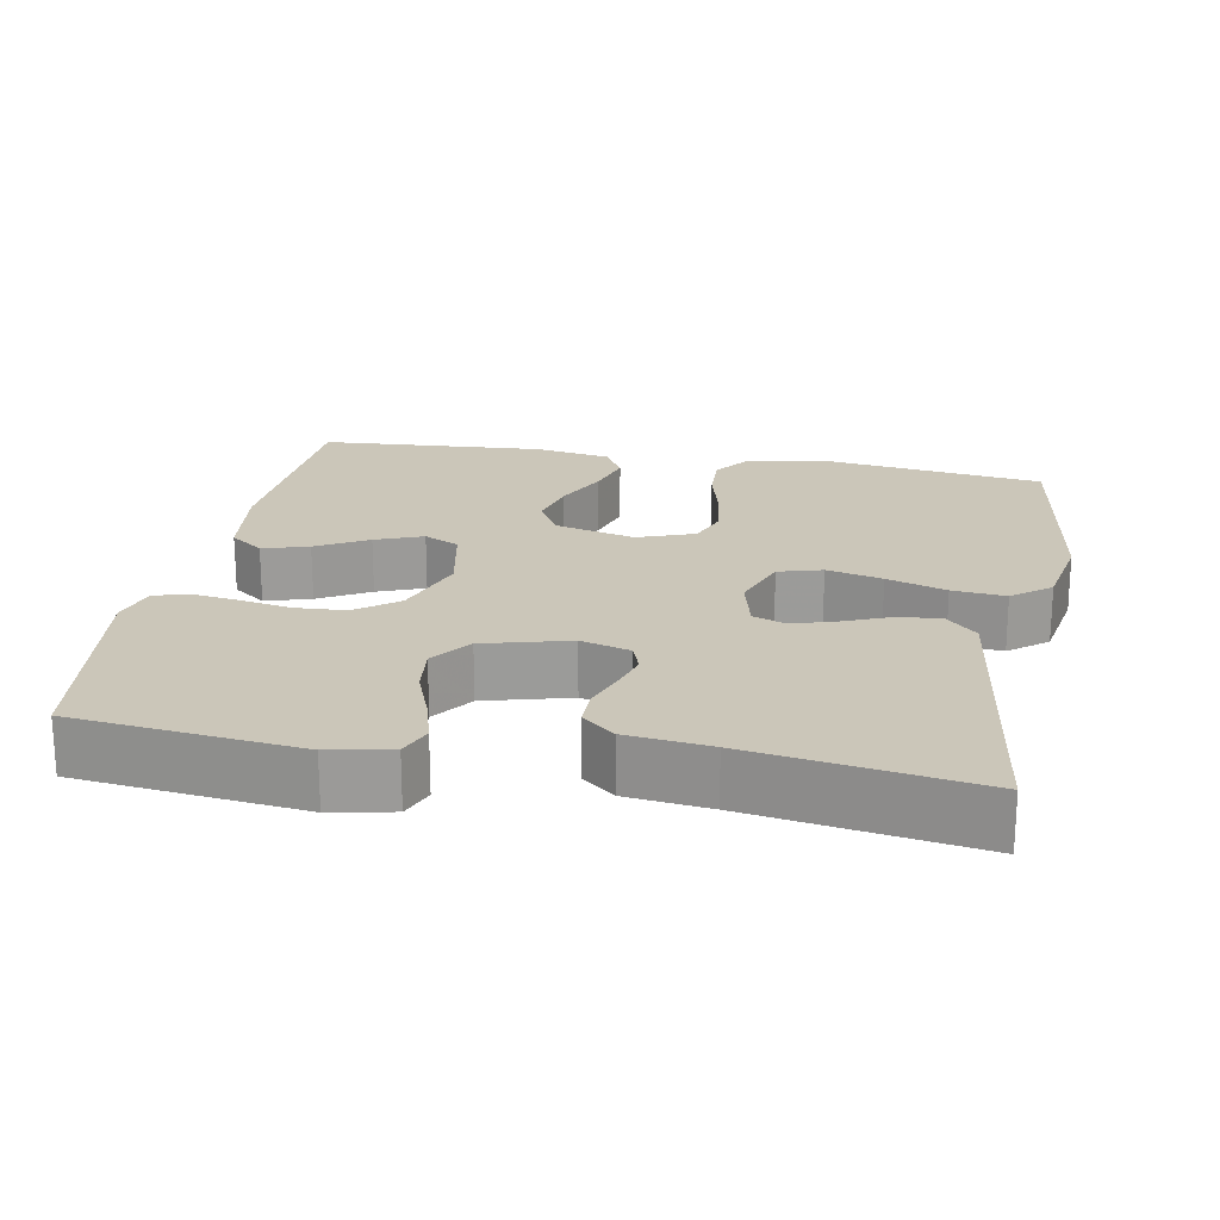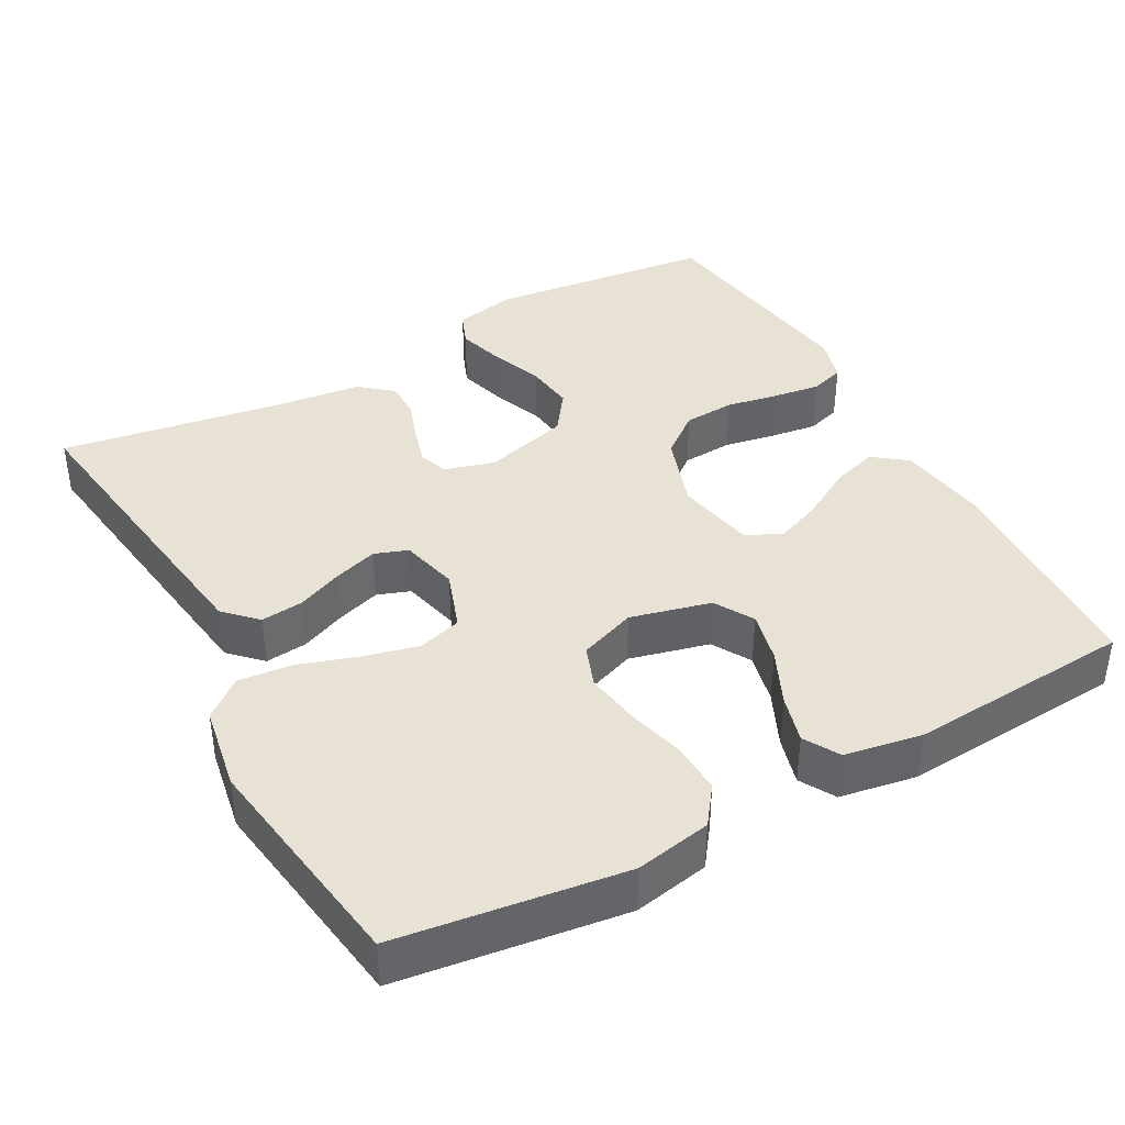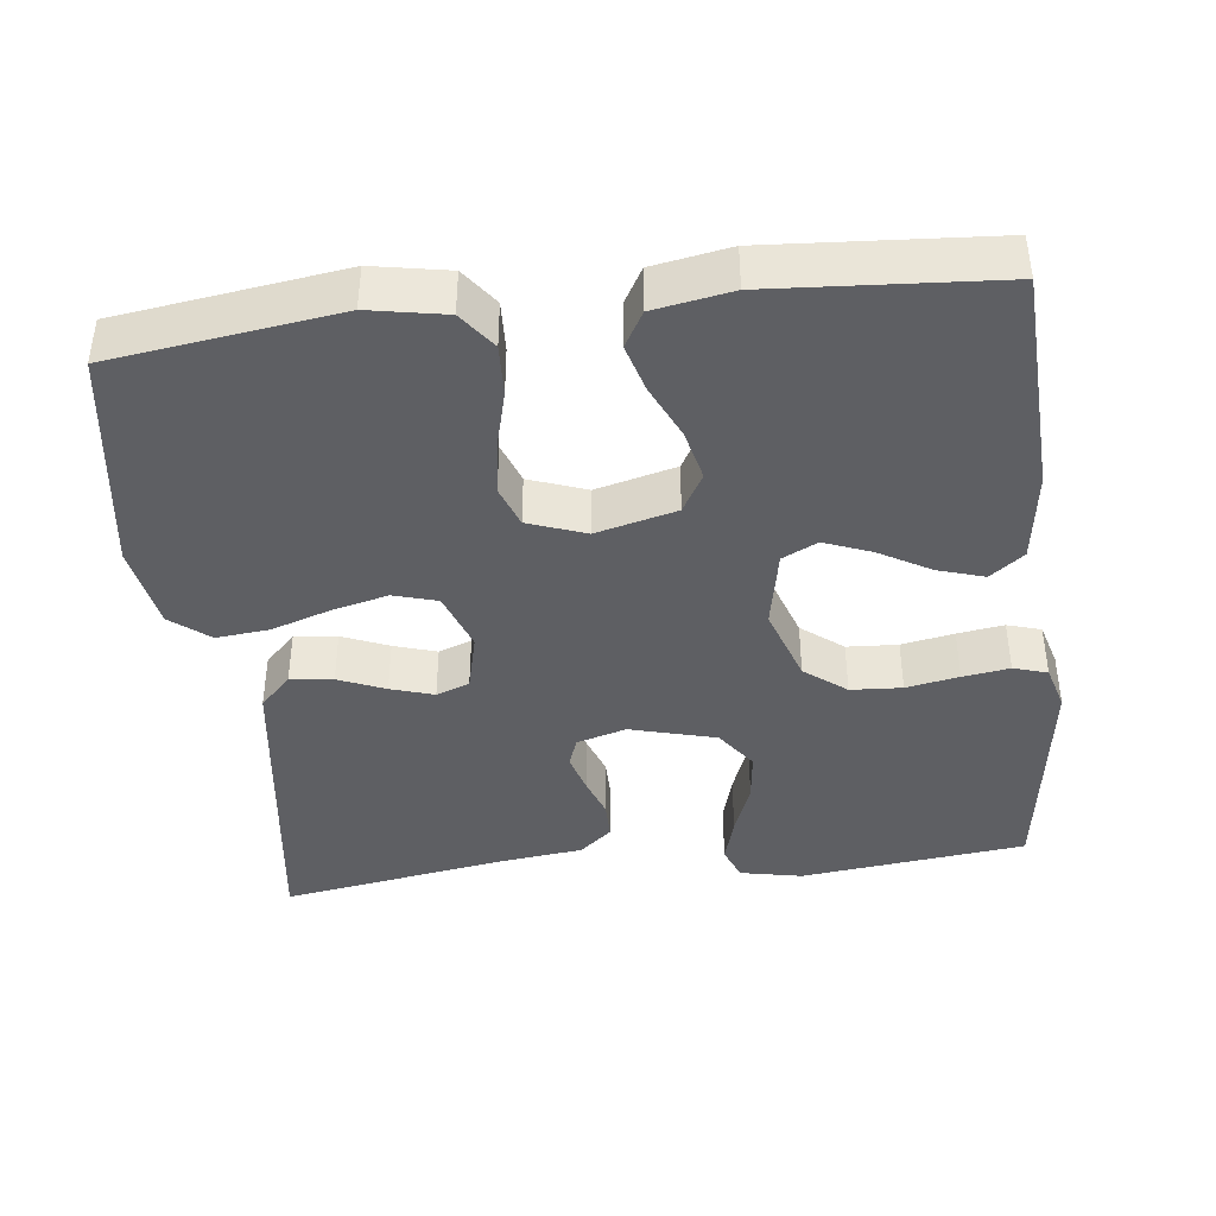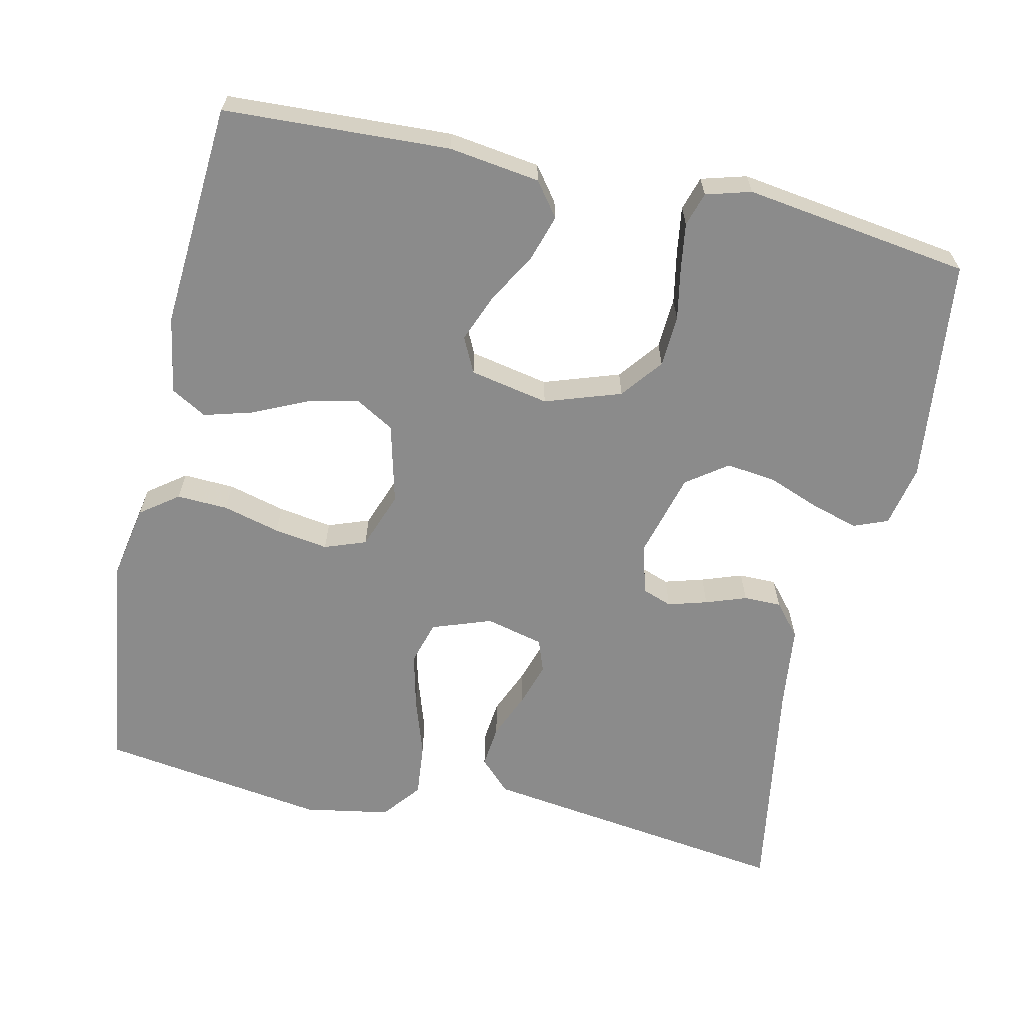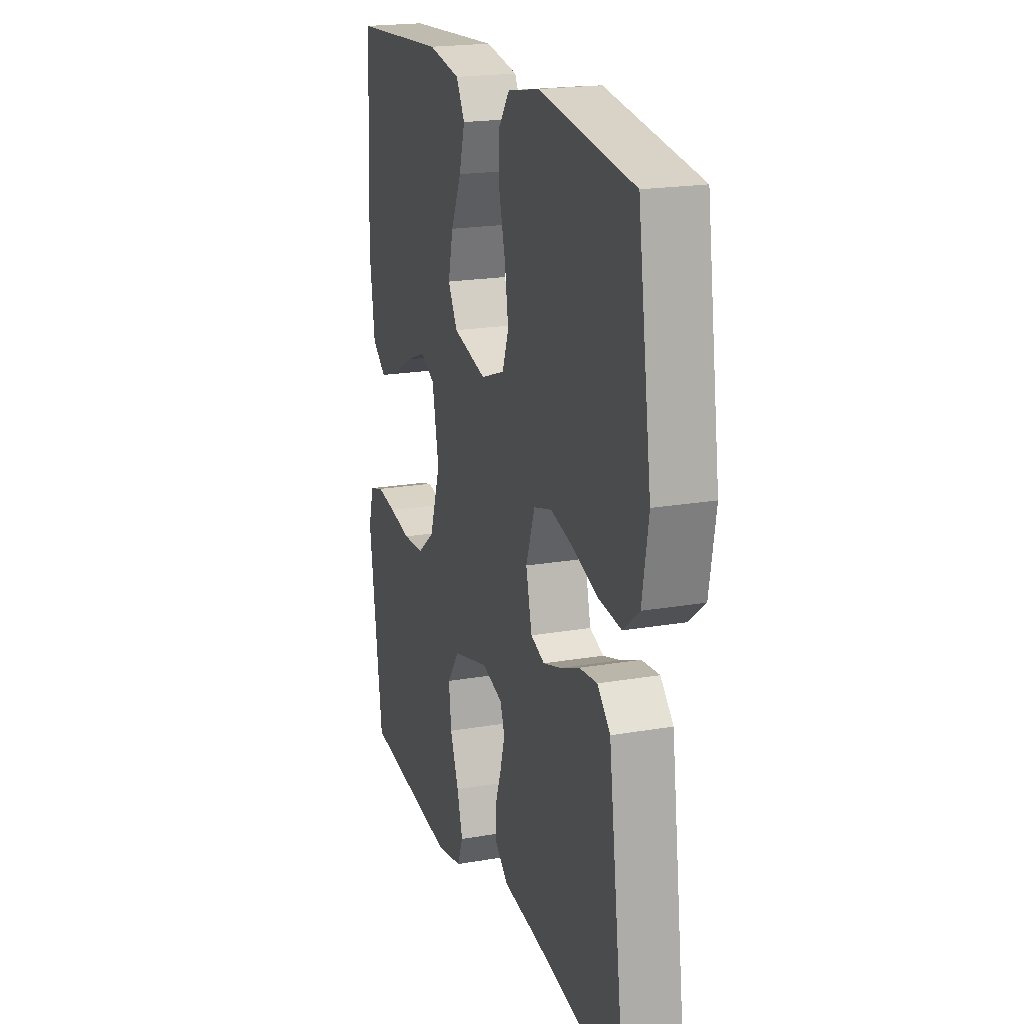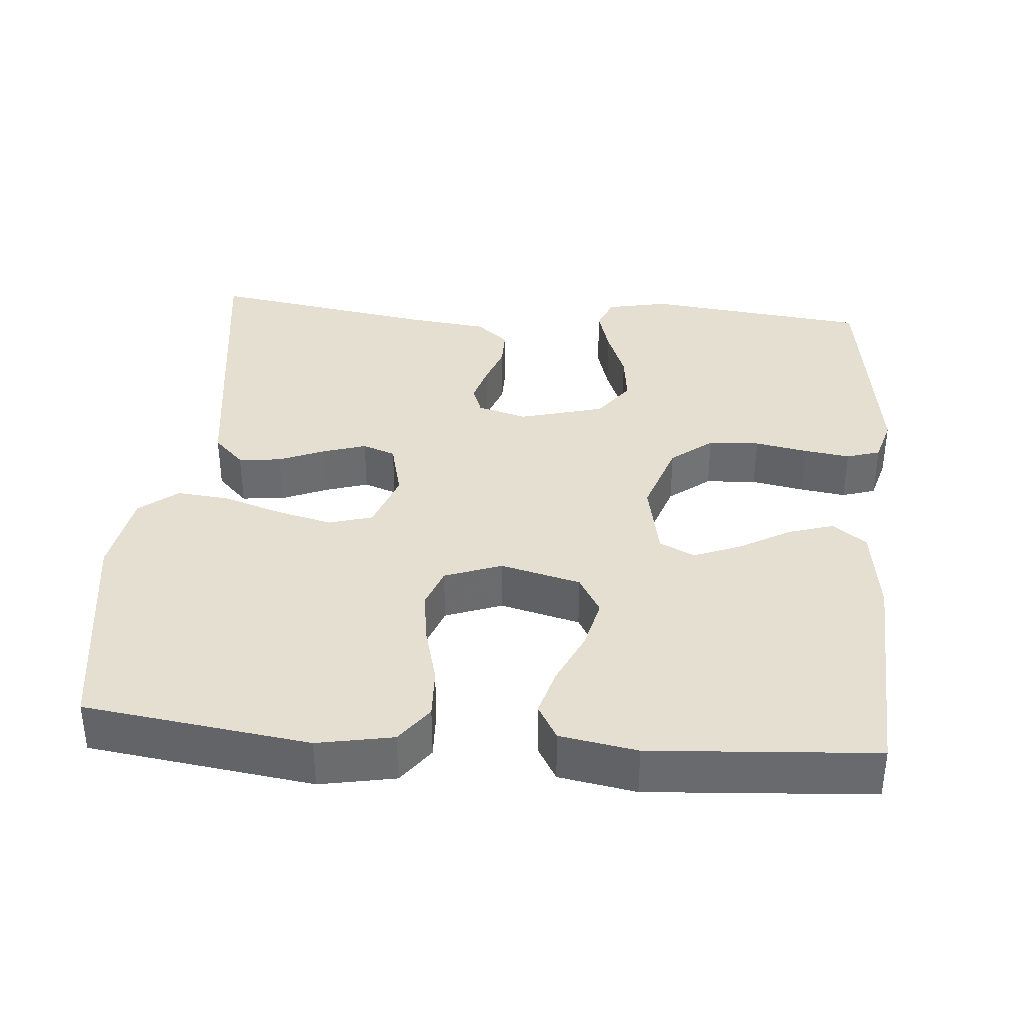
<metadata>
{"format":"obj","ext":"obj","renderer":"f3d","projection":"perspective","resolution":1024,"background":"white","views":[{"elev":20.8,"azim":-169.4,"up":"+Y"},{"elev":40.0,"azim":-28.8,"up":"+Y"},{"elev":-41.4,"azim":6.8,"up":"+Y"},{"elev":-63.9,"azim":77.5,"up":"+Y"},{"elev":20.0,"azim":-107.7,"up":"+Z"},{"elev":36.8,"azim":4.8,"up":"+Y"}]}
</metadata>
<code>
v 0.5 0.07 0.5
v 0.514 0.07 0.2
v 0.497 0.07 0.079
v 0.452 0.07 0.045
v 0.391 0.07 0.064
v 0.323 0.07 0.103
v 0.26 0.07 0.128
v 0.213 0.07 0.105
v 0.192 0.07 0
v 0.226 0.07 -0.101
v 0.281 0.07 -0.144
v 0.349 0.07 -0.148
v 0.419 0.07 -0.135
v 0.481 0.07 -0.126
v 0.526 0.07 -0.14
v 0.543 0.07 -0.2
v 0.5 0.07 -0.5
v 0.2 0.07 -0.534
v 0.118 0.07 -0.517
v 0.1 0.07 -0.472
v 0.118 0.07 -0.41
v 0.145 0.07 -0.34
v 0.153 0.07 -0.274
v 0.114 0.07 -0.22
v 0 0.07 -0.189
v -0.066 0.07 -0.208
v -0.08 0.07 -0.247
v -0.065 0.07 -0.299
v -0.046 0.07 -0.353
v -0.046 0.07 -0.403
v -0.089 0.07 -0.439
v -0.2 0.07 -0.452
v -0.5 0.07 -0.5
v -0.459 0.07 -0.2
v -0.443 0.07 -0.084
v -0.402 0.07 -0.043
v -0.345 0.07 -0.049
v -0.283 0.07 -0.075
v -0.226 0.07 -0.093
v -0.182 0.07 -0.077
v -0.163 0.07 0
v -0.191 0.07 0.079
v -0.249 0.07 0.096
v -0.323 0.07 0.078
v -0.402 0.07 0.052
v -0.473 0.07 0.045
v -0.524 0.07 0.086
v -0.544 0.07 0.2
v -0.5 0.07 0.5
v -0.2 0.07 0.541
v -0.099 0.07 0.522
v -0.062 0.07 0.472
v -0.065 0.07 0.404
v -0.085 0.07 0.328
v -0.096 0.07 0.256
v -0.076 0.07 0.201
v 0 0.07 0.173
v 0.107 0.07 0.2
v 0.137 0.07 0.252
v 0.121 0.07 0.32
v 0.088 0.07 0.392
v 0.07 0.07 0.456
v 0.097 0.07 0.503
v 0.2 0.07 0.521
v 0.5 0 0.5
v 0.514 0 0.2
v 0.497 0 0.079
v 0.452 0 0.045
v 0.391 0 0.064
v 0.323 0 0.103
v 0.26 0 0.128
v 0.213 0 0.105
v 0.192 0 0
v 0.226 0 -0.101
v 0.281 0 -0.144
v 0.349 0 -0.148
v 0.419 0 -0.135
v 0.481 0 -0.126
v 0.526 0 -0.14
v 0.543 0 -0.2
v 0.5 0 -0.5
v 0.2 0 -0.534
v 0.118 0 -0.517
v 0.1 0 -0.472
v 0.118 0 -0.41
v 0.145 0 -0.34
v 0.153 0 -0.274
v 0.114 0 -0.22
v 0 0 -0.189
v -0.066 0 -0.208
v -0.08 0 -0.247
v -0.065 0 -0.299
v -0.046 0 -0.353
v -0.046 0 -0.403
v -0.089 0 -0.439
v -0.2 0 -0.452
v -0.5 0 -0.5
v -0.459 0 -0.2
v -0.443 0 -0.084
v -0.402 0 -0.043
v -0.345 0 -0.049
v -0.283 0 -0.075
v -0.226 0 -0.093
v -0.182 0 -0.077
v -0.163 0 0
v -0.191 0 0.079
v -0.249 0 0.096
v -0.323 0 0.078
v -0.402 0 0.052
v -0.473 0 0.045
v -0.524 0 0.086
v -0.544 0 0.2
v -0.5 0 0.5
v -0.2 0 0.541
v -0.099 0 0.522
v -0.062 0 0.472
v -0.065 0 0.404
v -0.085 0 0.328
v -0.096 0 0.256
v -0.076 0 0.201
v 0 0 0.173
v 0.107 0 0.2
v 0.137 0 0.252
v 0.121 0 0.32
v 0.088 0 0.392
v 0.07 0 0.456
v 0.097 0 0.503
v 0.2 0 0.521
f 4 5 6
f 3 4 6
f 2 3 6
f 1 2 6
f 64 1 6
f 63 64 6
f 62 63 6
f 61 62 6
f 60 61 6
f 59 60 6 7
f 58 59 7 8
f 57 58 8 9
f 56 57 9 10
f 52 53 54
f 51 52 54
f 50 51 54
f 49 50 54
f 48 49 54
f 47 48 54
f 46 47 54
f 45 46 54
f 44 45 54
f 43 44 54 55
f 42 43 55 56
f 36 37 38
f 35 36 38
f 34 35 38
f 33 34 38
f 32 33 38
f 32 38 39
f 31 32 39
f 30 31 39
f 29 30 39
f 28 29 39
f 27 28 39 40
f 20 21 22
f 19 20 22
f 18 19 22
f 17 18 22
f 16 17 22
f 15 16 22
f 14 15 22
f 13 14 22
f 12 13 22
f 11 12 22 23
f 10 11 23 24
f 10 24 25
f 56 10 25
f 42 56 25
f 41 42 25
f 26 27 40 41
f 25 26 41
f 70 69 68
f 70 68 67
f 70 67 66
f 70 66 65
f 70 65 128
f 70 128 127
f 70 127 126
f 70 126 125
f 70 125 124
f 71 70 124 123
f 72 71 123 122
f 73 72 122 121
f 74 73 121 120
f 118 117 116
f 118 116 115
f 118 115 114
f 118 114 113
f 118 113 112
f 118 112 111
f 118 111 110
f 118 110 109
f 118 109 108
f 119 118 108 107
f 120 119 107 106
f 102 101 100
f 102 100 99
f 102 99 98
f 102 98 97
f 102 97 96
f 103 102 96
f 103 96 95
f 103 95 94
f 103 94 93
f 103 93 92
f 104 103 92 91
f 86 85 84
f 86 84 83
f 86 83 82
f 86 82 81
f 86 81 80
f 86 80 79
f 86 79 78
f 86 78 77
f 86 77 76
f 87 86 76 75
f 88 87 75 74
f 89 88 74
f 89 74 120
f 89 120 106
f 89 106 105
f 105 104 91 90
f 105 90 89
f 1 65 66 2
f 2 66 67 3
f 3 67 68 4
f 4 68 69 5
f 5 69 70 6
f 6 70 71 7
f 7 71 72 8
f 8 72 73 9
f 9 73 74 10
f 10 74 75 11
f 11 75 76 12
f 12 76 77 13
f 13 77 78 14
f 14 78 79 15
f 15 79 80 16
f 16 80 81 17
f 17 81 82 18
f 18 82 83 19
f 19 83 84 20
f 20 84 85 21
f 21 85 86 22
f 22 86 87 23
f 23 87 88 24
f 24 88 89 25
f 25 89 90 26
f 26 90 91 27
f 27 91 92 28
f 28 92 93 29
f 29 93 94 30
f 30 94 95 31
f 31 95 96 32
f 32 96 97 33
f 33 97 98 34
f 34 98 99 35
f 35 99 100 36
f 36 100 101 37
f 37 101 102 38
f 38 102 103 39
f 39 103 104 40
f 40 104 105 41
f 41 105 106 42
f 42 106 107 43
f 43 107 108 44
f 44 108 109 45
f 45 109 110 46
f 46 110 111 47
f 47 111 112 48
f 48 112 113 49
f 49 113 114 50
f 50 114 115 51
f 51 115 116 52
f 52 116 117 53
f 53 117 118 54
f 54 118 119 55
f 55 119 120 56
f 56 120 121 57
f 57 121 122 58
f 58 122 123 59
f 59 123 124 60
f 60 124 125 61
f 61 125 126 62
f 62 126 127 63
f 63 127 128 64
f 64 128 65 1

</code>
